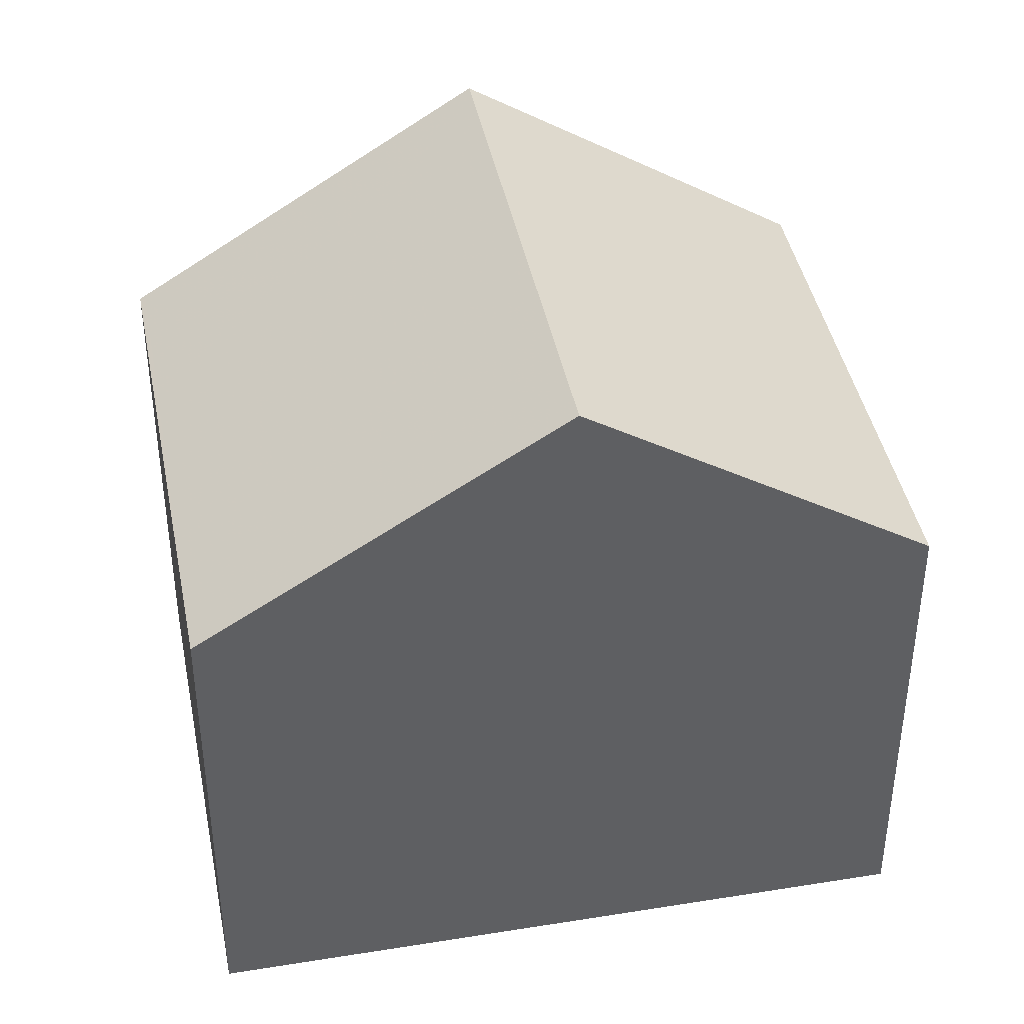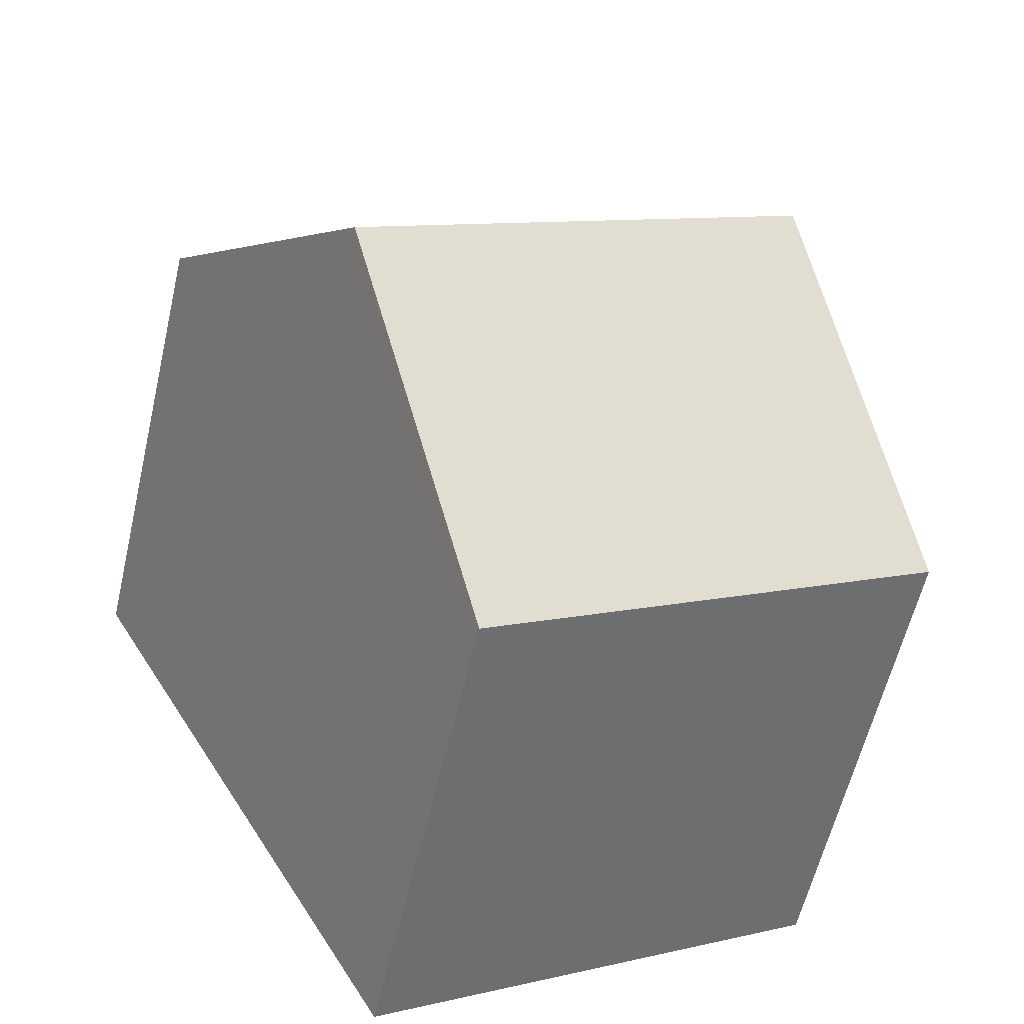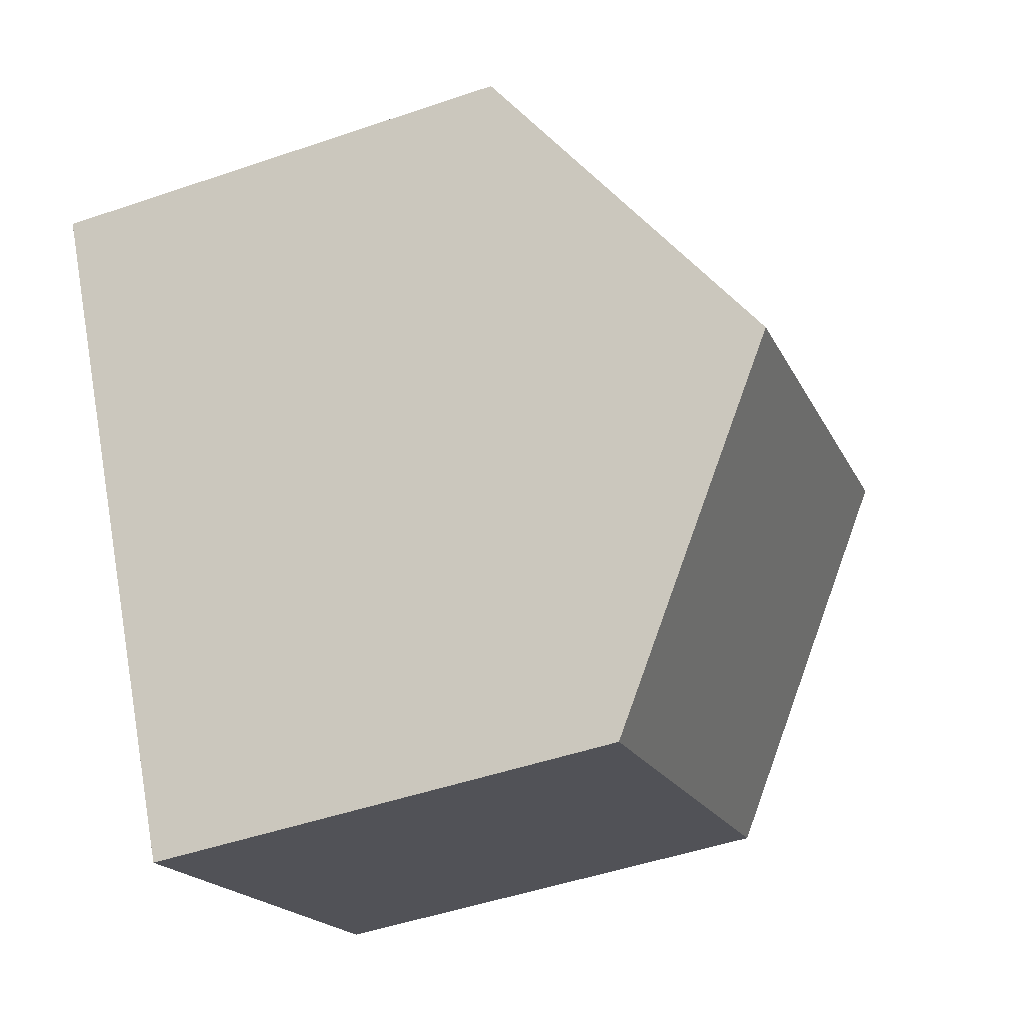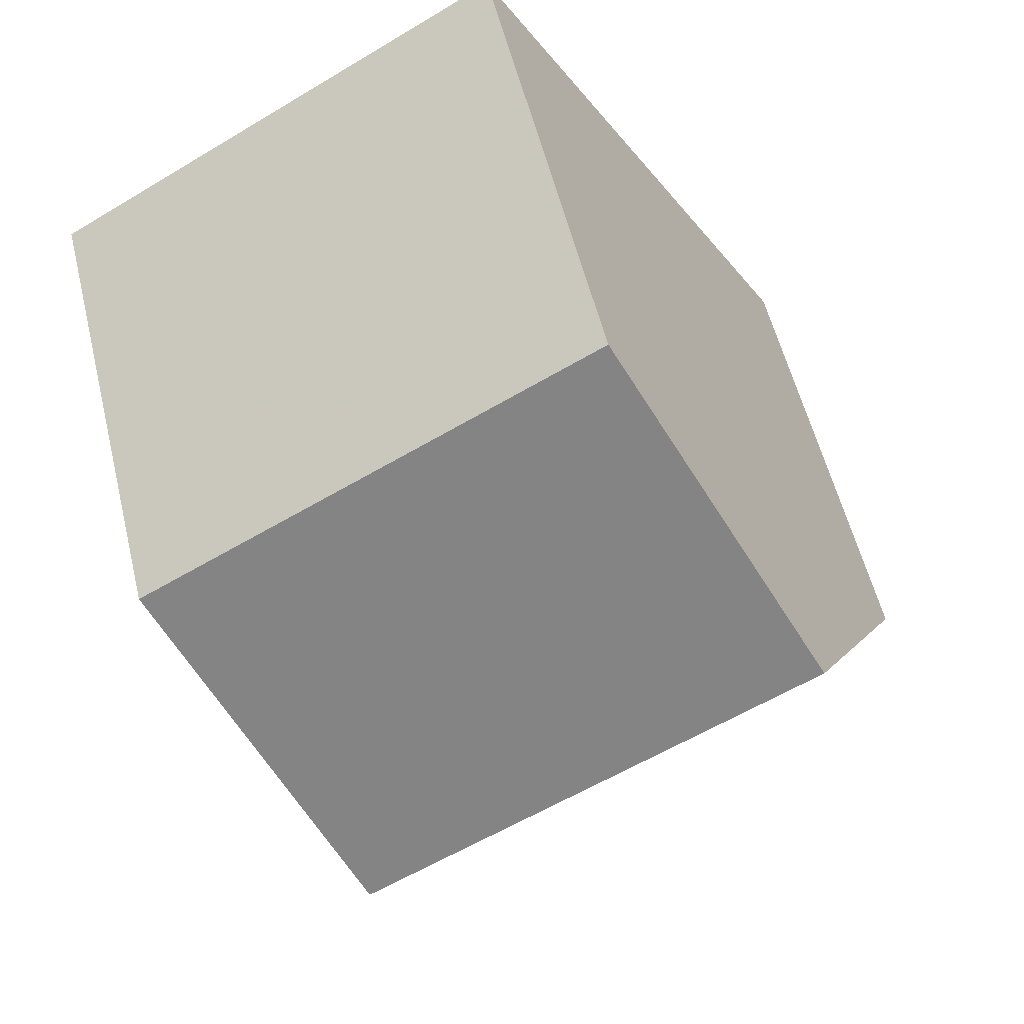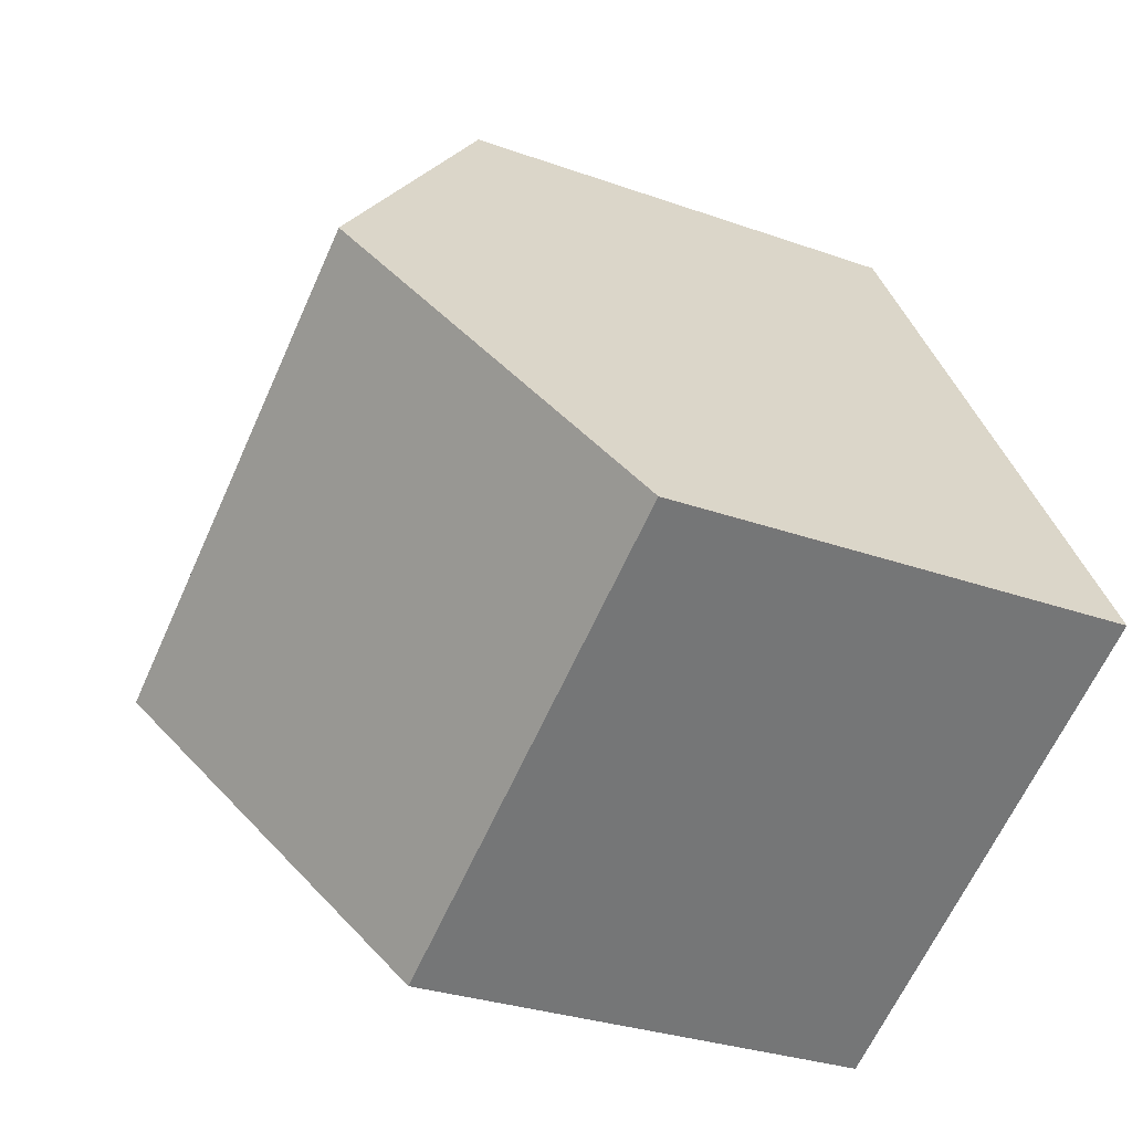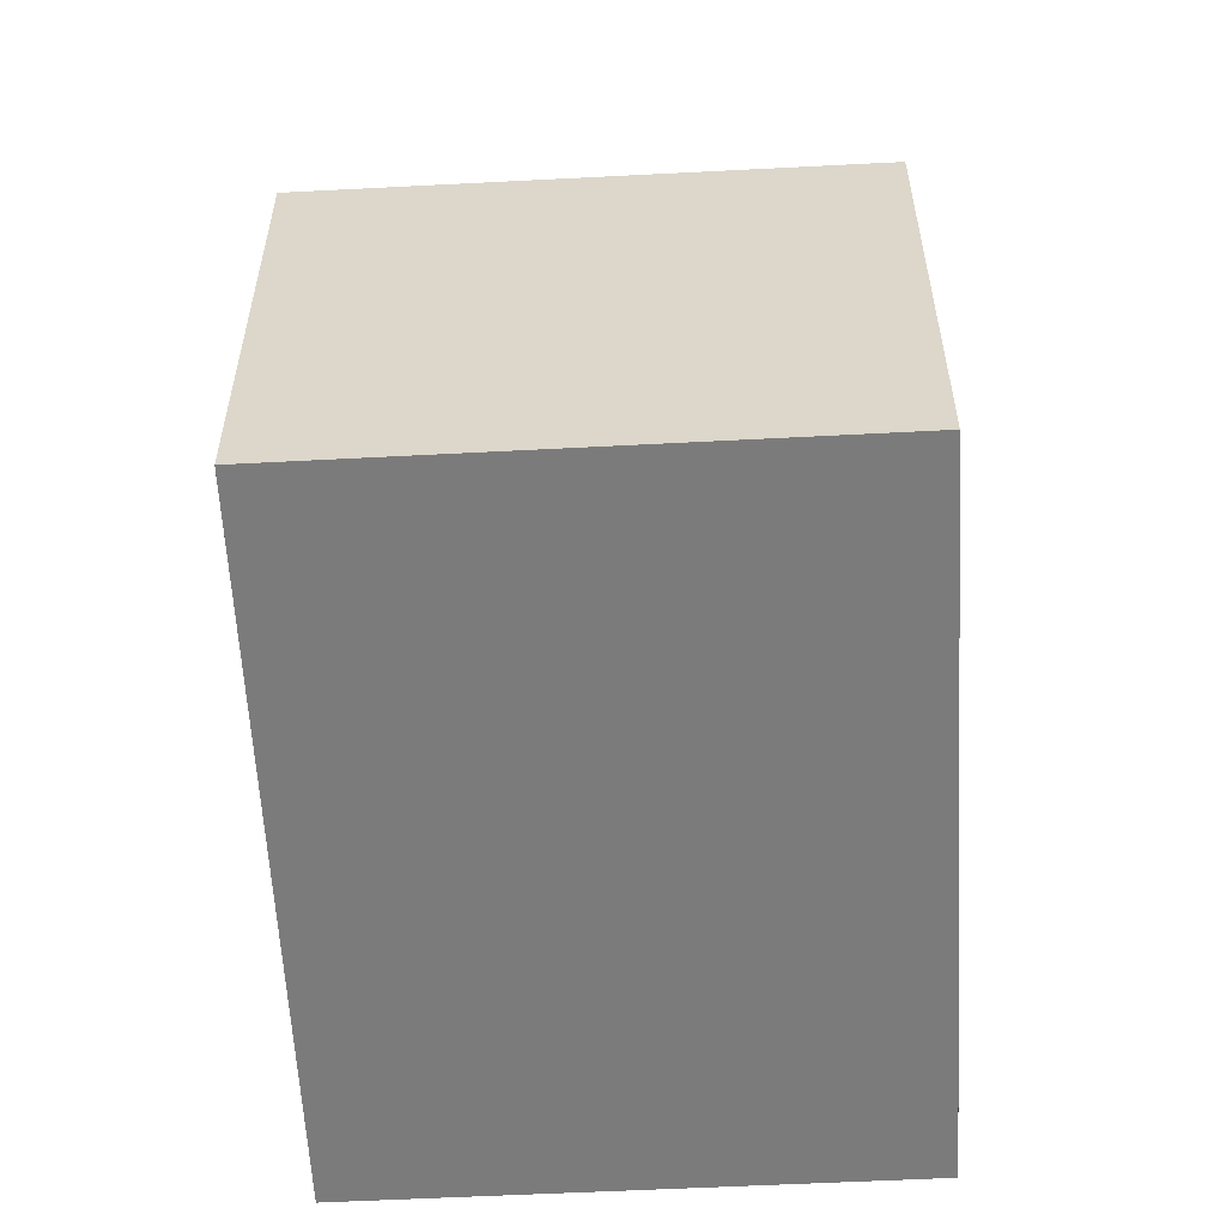
<metadata>
{"format":"obj","ext":"obj","renderer":"f3d","projection":"perspective","resolution":1024,"background":"white","views":[{"elev":42.0,"azim":108.6,"up":"+Z"},{"elev":-59.2,"azim":-13.1,"up":"+Y"},{"elev":-48.8,"azim":-69.2,"up":"+Y"},{"elev":55.7,"azim":-13.6,"up":"+Y"},{"elev":-29.7,"azim":62.3,"up":"+Y"},{"elev":-58.5,"azim":-147.4,"up":"+Z"}]}
</metadata>
<code>
v -1941 -901 5.839
v -1947 -904.2 5.848
v -1951 -896.7 5.879
v -1945 -893.5 5.89
v -1943 -897.2 8.541
v -1949 -900.4 8.545
v -1943 -897.2 8.541
v -1949 -900.4 8.545
v -1943 -897.2 8.541
v -1951 -896.8 5.911
v -1945 -893.5 5.912
v -1943 -897.2 8.541
v -1941 -901 5.839
v -1945 -893.5 5.912
v -1945 -893.5 5.89
v -1941 -901 5.88
v -1941 -900.9 5.88
v -1947 -904.2 5.889
v -1949 -900.4 8.545
v -1947 -904.2 5.889
v -1947 -904.2 5.848
v -1951 -896.8 5.911
v -1949 -900.4 8.545
v -1951 -896.7 5.879
v -1941 -901 5.839
v -1941 -901 5.839
v -1941 -901 8.882e-16
v -1941 -901 -8.882e-16
v -1947 -904.2 5.889
v -1947 -904.2 5.848
v -1947 -904.2 0
v -1947 -904.2 0
v -1951 -896.7 5.879
v -1951 -896.7 5.879
v -1951 -896.7 -8.882e-16
v -1951 -896.7 0
v -1945 -893.5 5.912
v -1945 -893.5 5.89
v -1945 -893.5 0
v -1945 -893.5 -8.882e-16
v -1941 -900.9 5.88
v -1943 -897.2 8.541
v -1943 -897.2 -1.776e-15
v -1941 -900.9 0
v -1951 -896.8 5.911
v -1949 -900.4 8.545
v -1949 -900.4 0
v -1951 -896.8 0
v -1951 -896.7 5.879
v -1951 -896.8 5.911
v -1951 -896.8 0
v -1951 -896.7 -8.882e-16
v -1943 -897.2 8.541
v -1945 -893.5 5.912
v -1945 -893.5 -8.882e-16
v -1943 -897.2 -1.776e-15
v -1947 -904.2 5.848
v -1941 -901 5.839
v -1941 -901 -8.882e-16
v -1947 -904.2 0
v -1945 -893.5 5.89
v -1945 -893.5 5.89
v -1945 -893.5 0
v -1945 -893.5 0
v -1941 -901 5.839
v -1941 -900.9 5.88
v -1941 -900.9 0
v -1941 -901 8.882e-16
v -1949 -900.4 8.545
v -1947 -904.2 5.889
v -1947 -904.2 0
v -1949 -900.4 0
v -1947 -904.2 5.848
v -1947 -904.2 5.848
v -1947 -904.2 0
v -1947 -904.2 0
v -1945 -893.5 5.89
v -1951 -896.7 5.879
v -1951 -896.7 0
v -1945 -893.5 0
v -1951 -896.7 0
v -1945 -893.5 0
v -1941 -901 0
v -1947 -904.2 0
f 17 1 13 16
f 14 11 9 12
f 15 4 11 14
f 21 2 18 20
f 23 8 10 22
f 22 10 3 24
f 16 7 5 17
f 20 18 6 19
f 20 16 13 21
f 22 14 12 23
f 24 15 14 22
f 19 7 16 20
f 26 27 28 25
f 30 31 32 29
f 34 35 36 33
f 38 39 40 37
f 42 43 44 41
f 46 47 48 45
f 50 51 52 49
f 54 55 56 53
f 58 59 60 57
f 62 63 64 61
f 66 67 68 65
f 70 71 72 69
f 74 75 76 73
f 78 79 80 77
f 82 83 84 81

</code>
